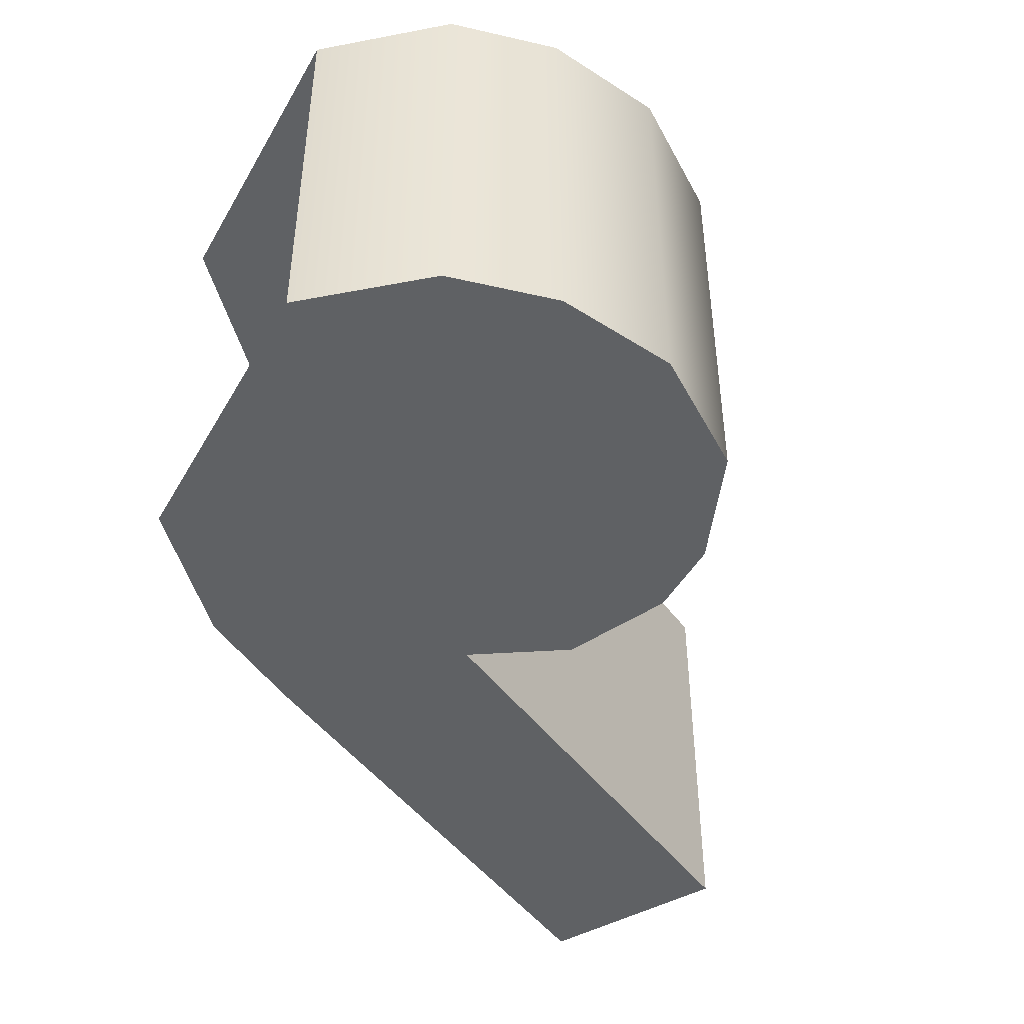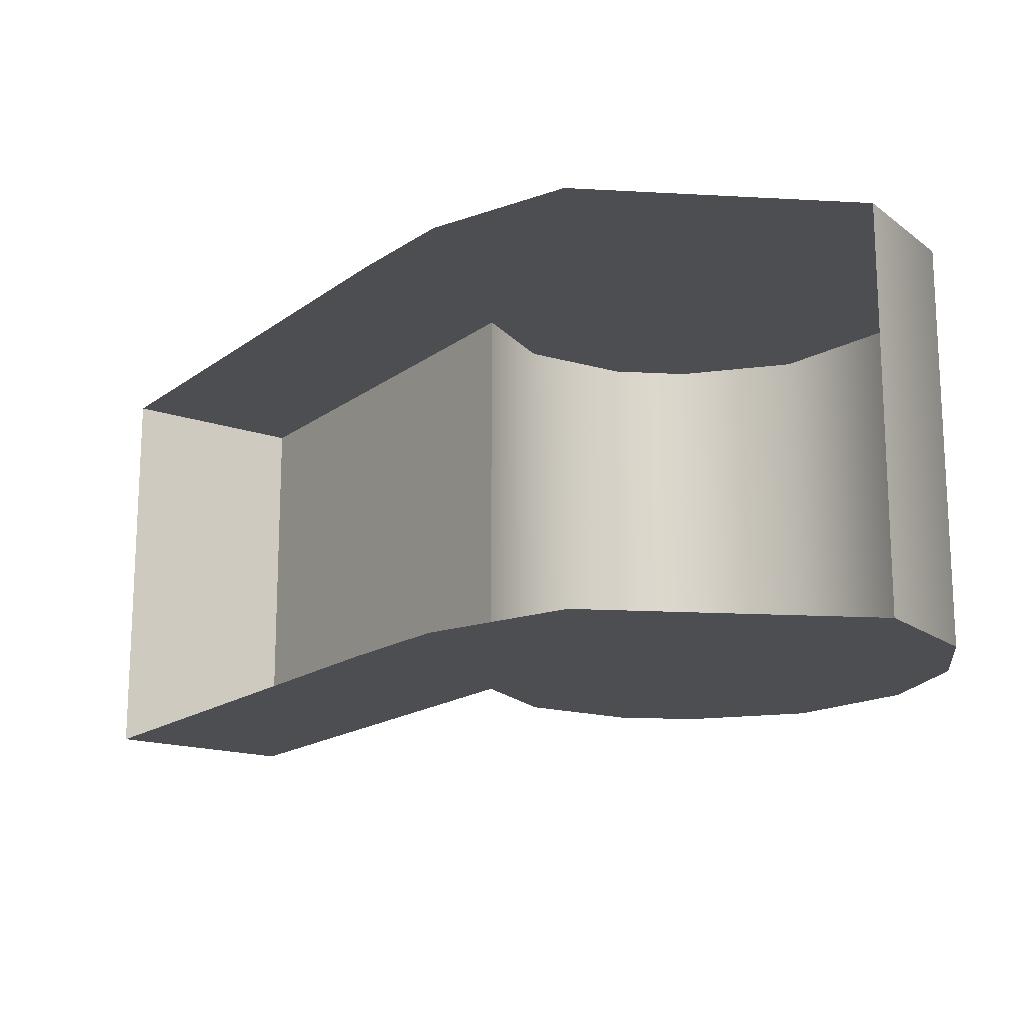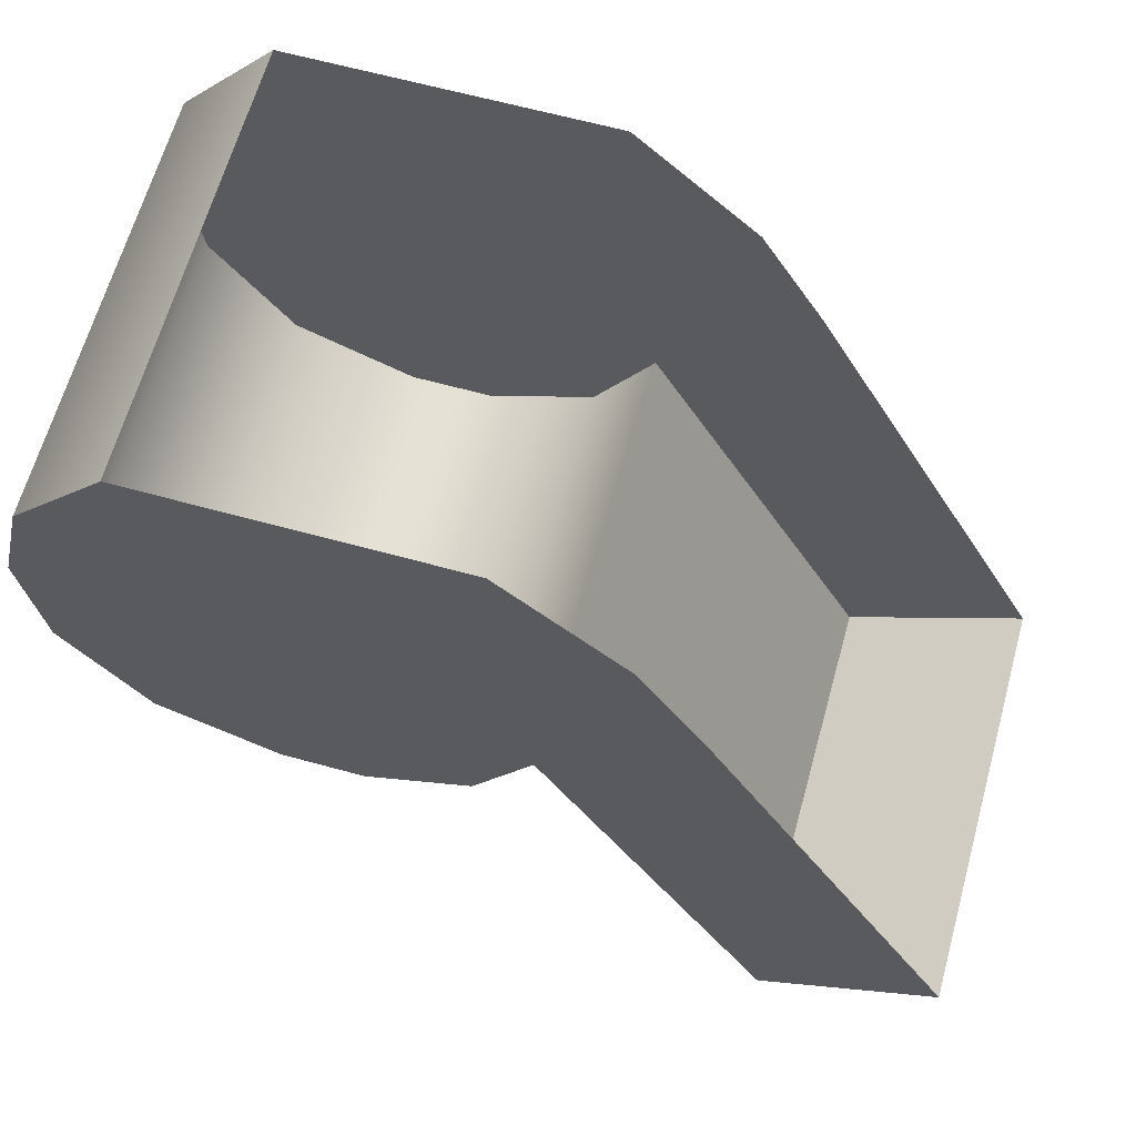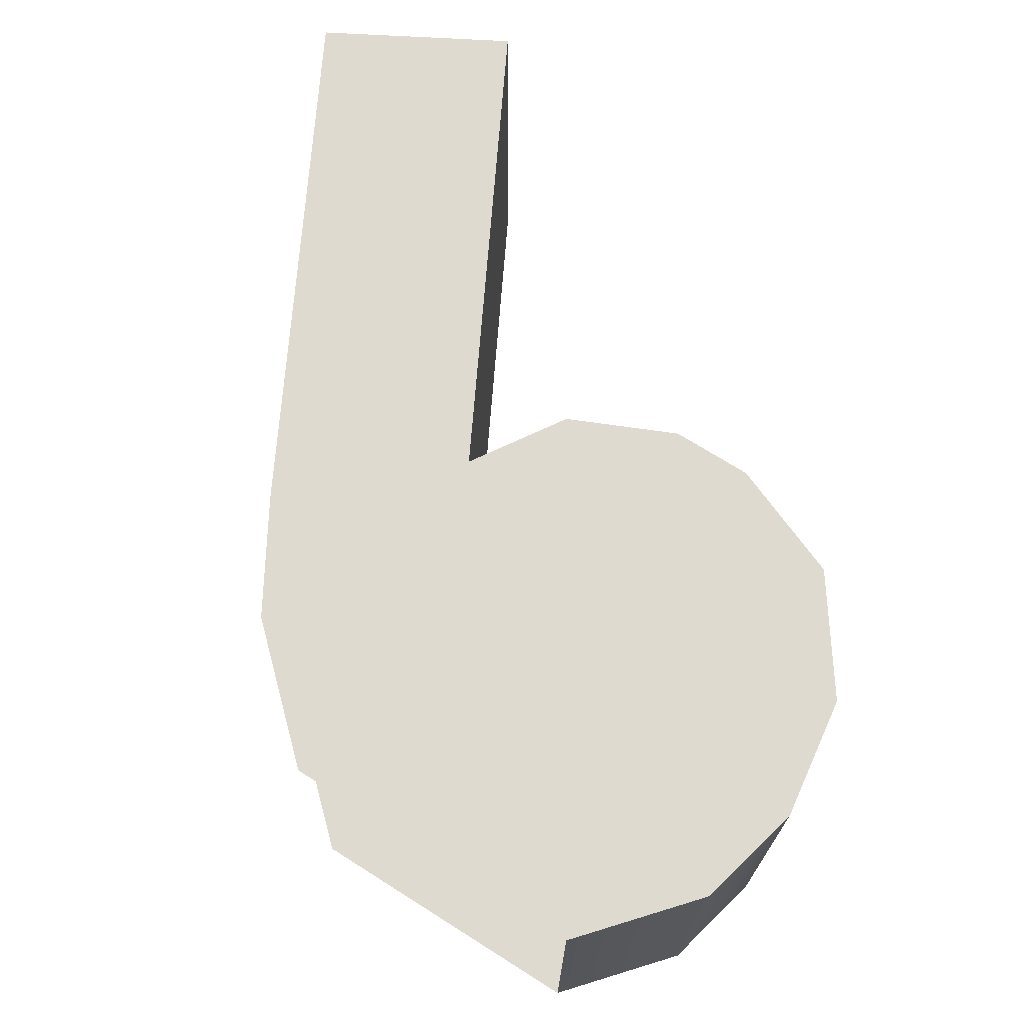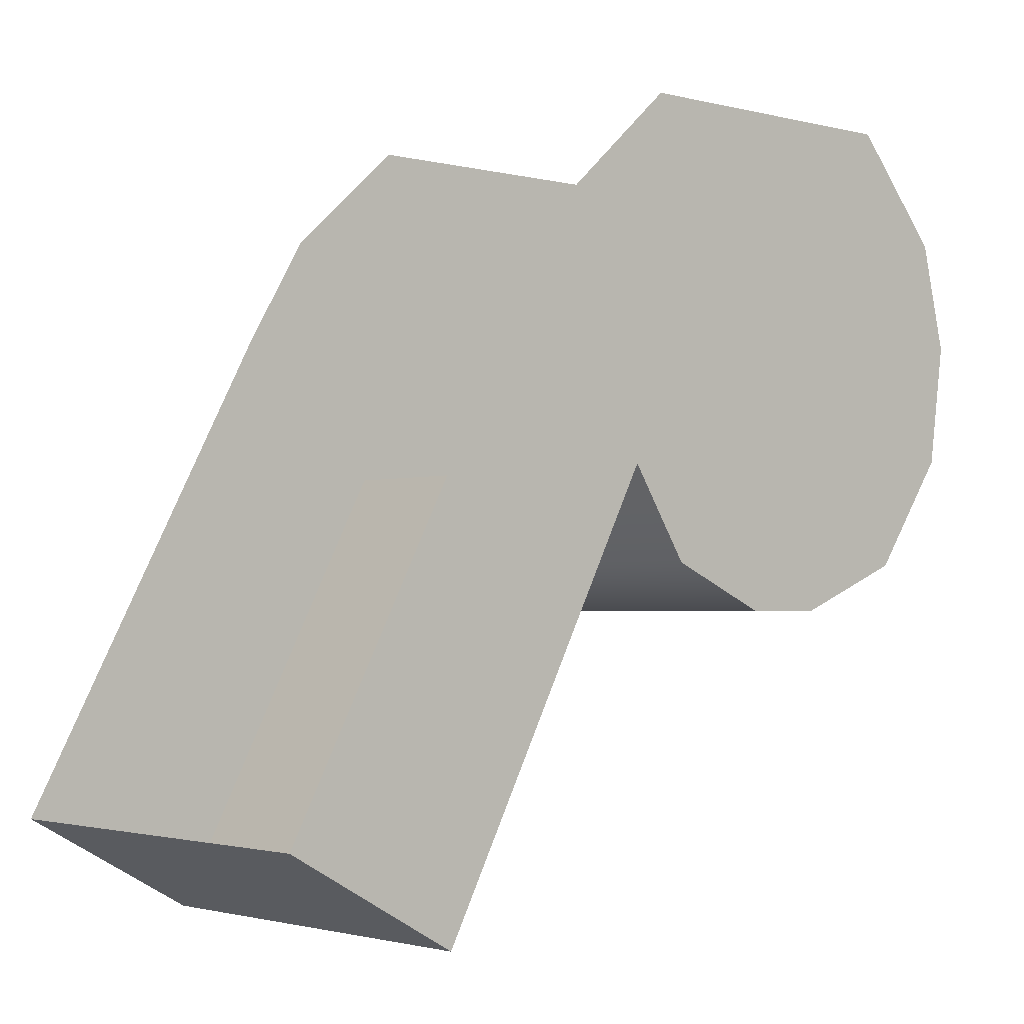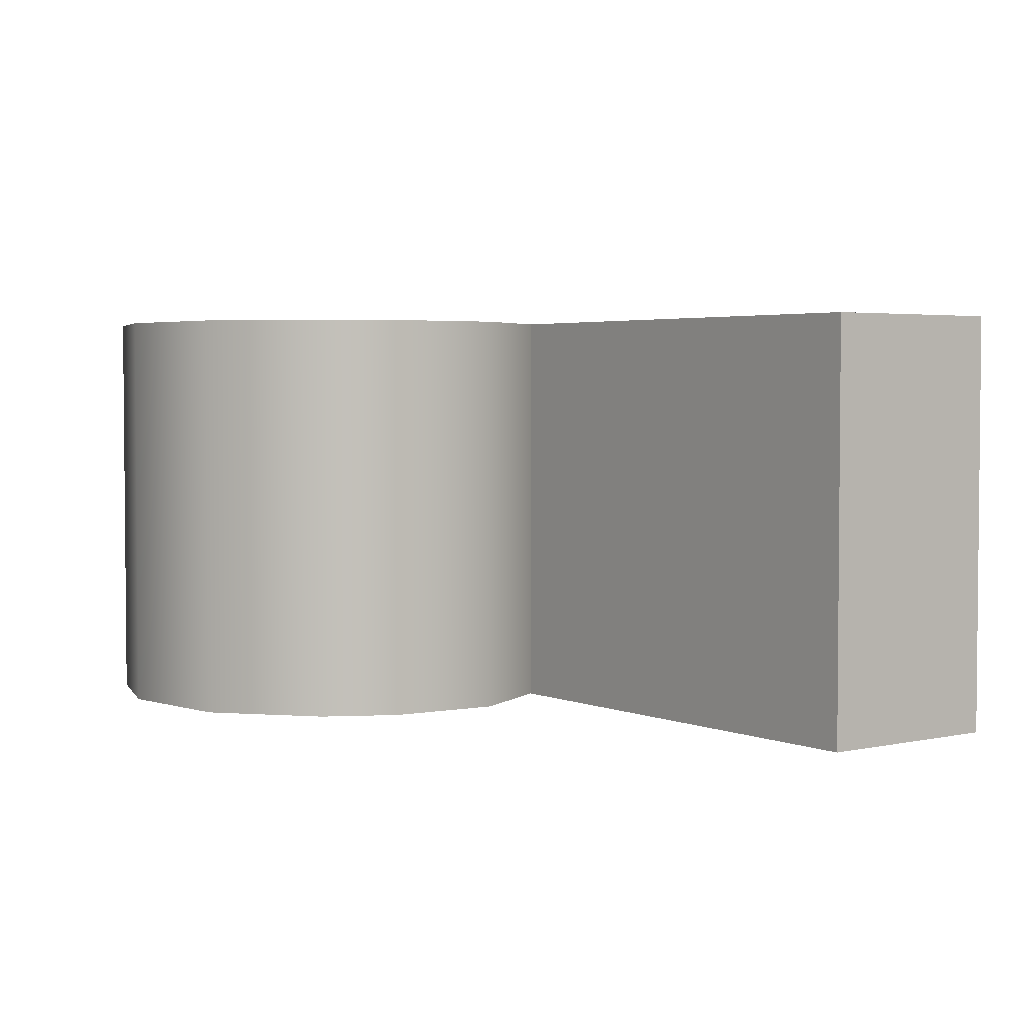
<metadata>
{"format":"obj","ext":"obj","renderer":"f3d","projection":"perspective","resolution":1024,"background":"white","views":[{"elev":-46.0,"azim":-118.3,"up":"+Z"},{"elev":-16.6,"azim":173.5,"up":"+Z"},{"elev":64.2,"azim":15.5,"up":"+Y"},{"elev":70.8,"azim":-147.7,"up":"+Z"},{"elev":-2.2,"azim":138.5,"up":"+Y"},{"elev":3.3,"azim":-8.2,"up":"+Z"}]}
</metadata>
<code>
v 655.1 666 201.3
v 658.2 666.8 201.3
v 656.4 666 201.3
v 660.5 672.4 201.3
v 651.6 670.6 201.3
v 652 672.4 201.3
v 658.6 674.2 201.3
v 653.6 674.2 201.3
v 659.1 668.3 201.3
v 651.9 668.6 201.3
v 653.2 666.8 201.3
v 665.7 662.7 201.3
v 662.9 661.1 201.3
v 652 672.4 208.1
v 651.6 670.6 201.3
v 651.6 670.6 208.1
v 653.6 674.2 201.3
v 652 672.4 201.3
v 659.1 668.3 208.1
v 658.2 666.8 201.3
v 659.1 668.3 201.3
v 651.9 668.6 208.1
v 653.2 666.8 201.3
v 653.2 666.8 208.1
v 659.1 668.3 208.1
v 662.9 661.1 201.3
v 662.9 661.1 208.1
v 662.9 661.1 208.1
v 665.7 662.7 201.3
v 665.7 662.7 208.1
v 655.1 666 208.1
v 658.2 666.8 208.1
v 653.2 666.8 208.1
v 651.6 670.6 208.1
v 660.5 672.4 208.1
v 652 672.4 208.1
v 658.6 674.2 208.1
v 653.6 674.2 208.1
v 659.1 668.3 208.1
v 651.9 668.6 208.1
v 665.7 662.7 208.1
v 661.6 670.6 208.1
v 656.4 666 208.1
v 655.1 666 201.3
v 656.4 666 201.3
v 655.1 666 208.1
v 651.9 668.6 201.3
v 658.2 666.8 208.1
v 661.6 670.6 201.3
v 653.6 674.2 208.1
v 659.1 668.3 201.3
v 662.9 661.1 201.3
v 656.4 666 208.1
v 662.9 661.1 208.1
f 1 2 3
f 4 5 6
f 7 6 8
f 5 9 10
f 11 9 2
f 9 12 13
f 14 15 16
f 14 17 18
f 19 20 21
f 22 23 24
f 25 26 27
f 28 29 30
f 31 32 33
f 34 35 36
f 36 37 38
f 39 34 40
f 33 39 40
f 39 41 42
f 43 44 45
f 46 23 44
f 22 15 47
f 48 45 20
f 1 11 2
f 4 49 5
f 7 4 6
f 5 49 9
f 11 10 9
f 9 49 12
f 14 18 15
f 14 50 17
f 19 48 20
f 22 47 23
f 25 51 26
f 28 52 29
f 31 53 32
f 34 42 35
f 36 35 37
f 39 42 34
f 33 32 39
f 39 54 41
f 43 46 44
f 46 24 23
f 22 16 15
f 48 43 45

</code>
